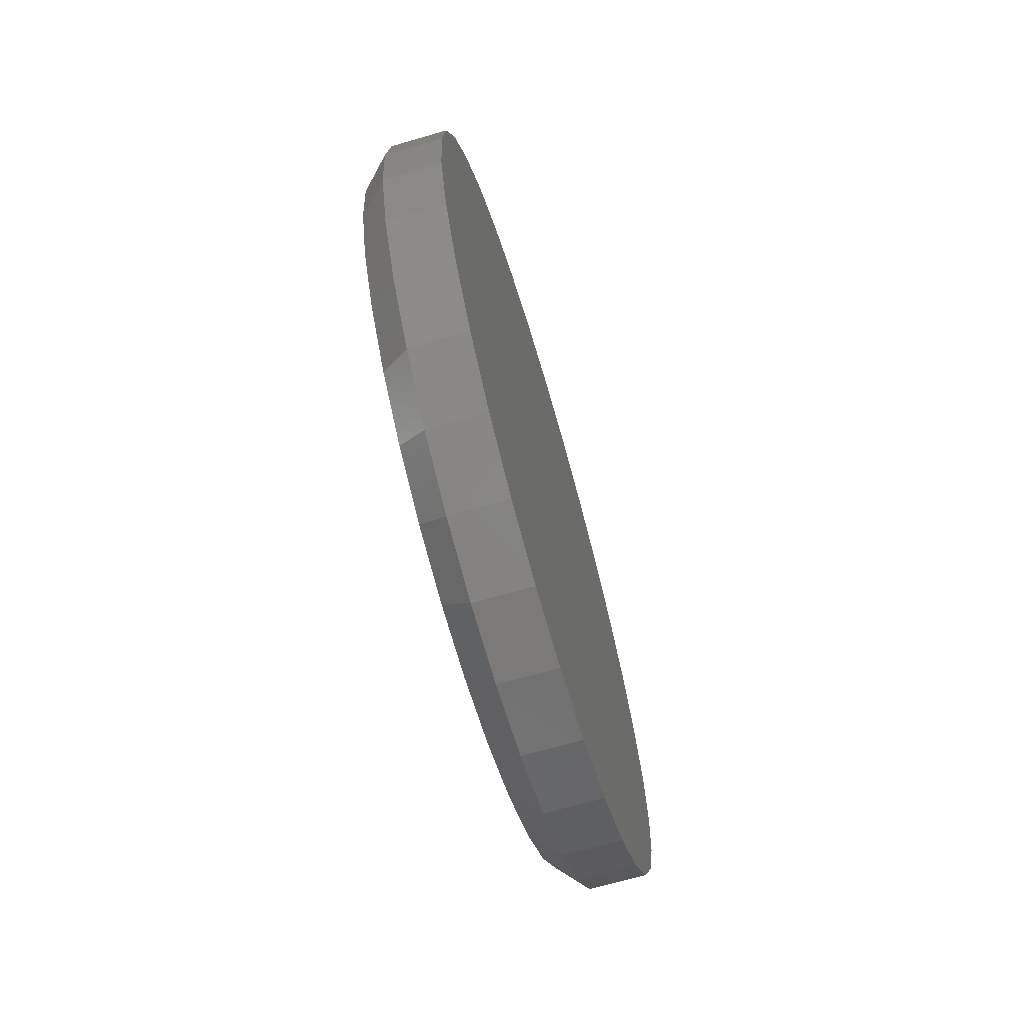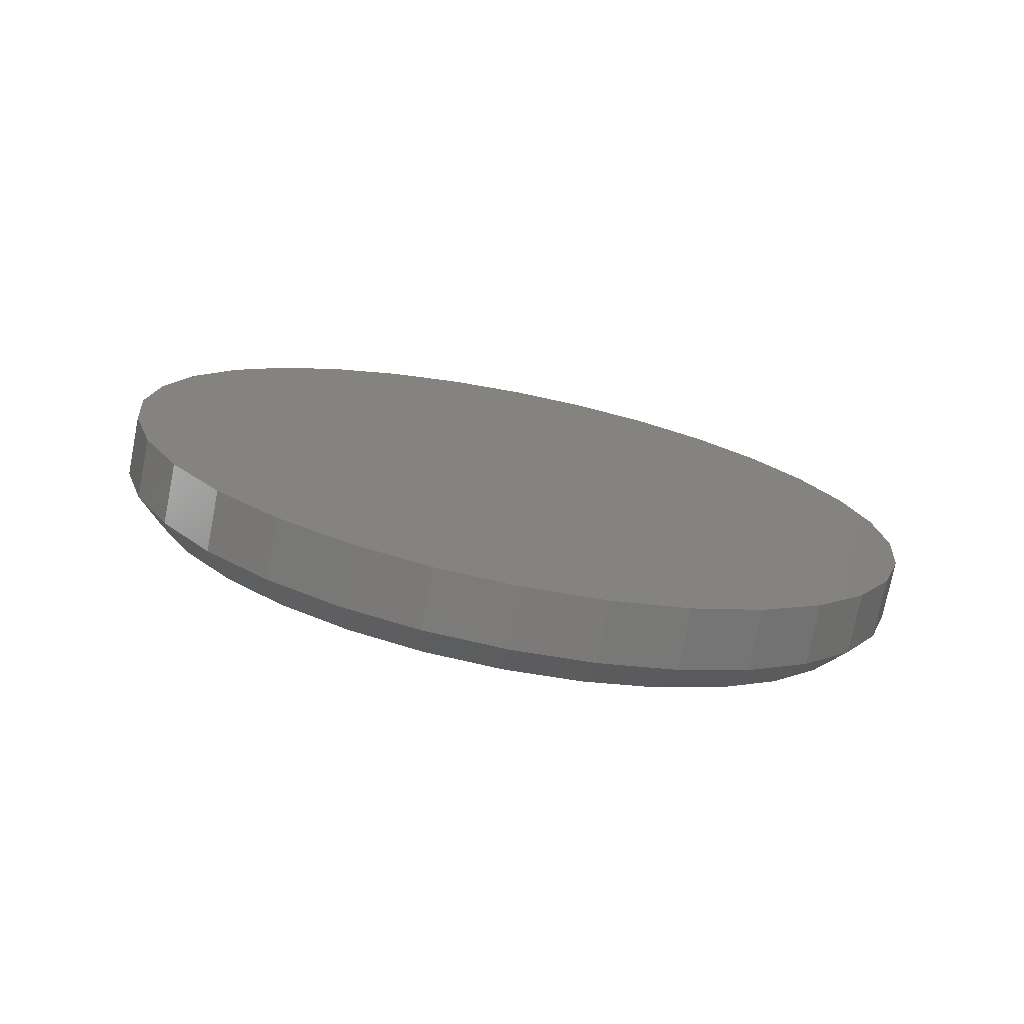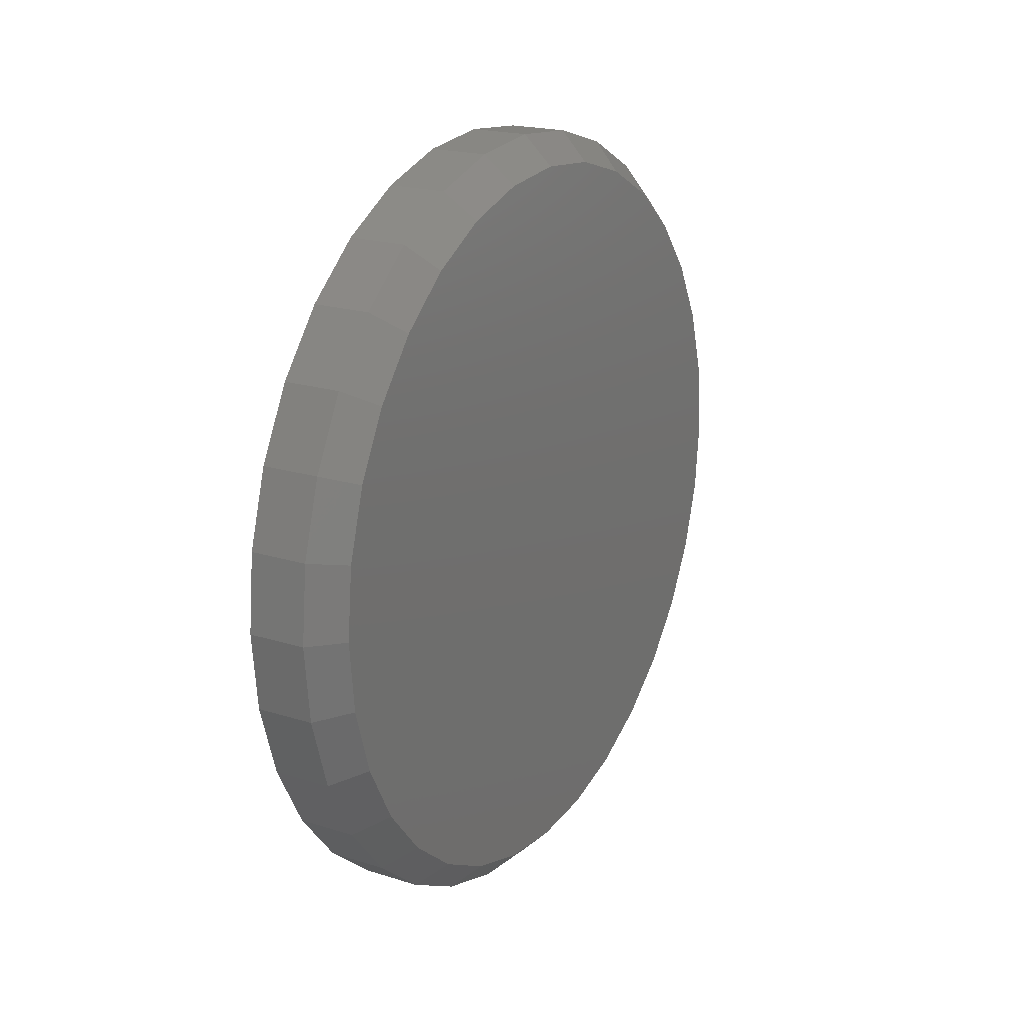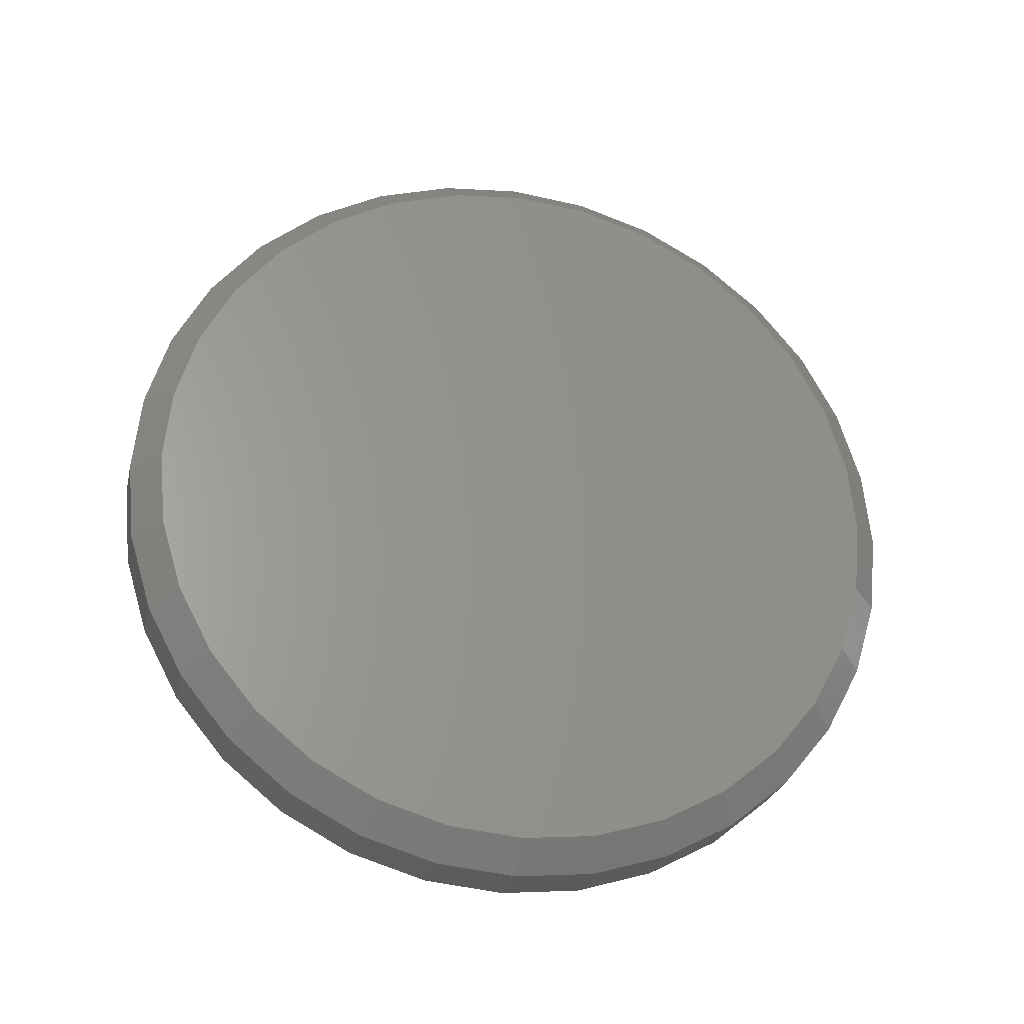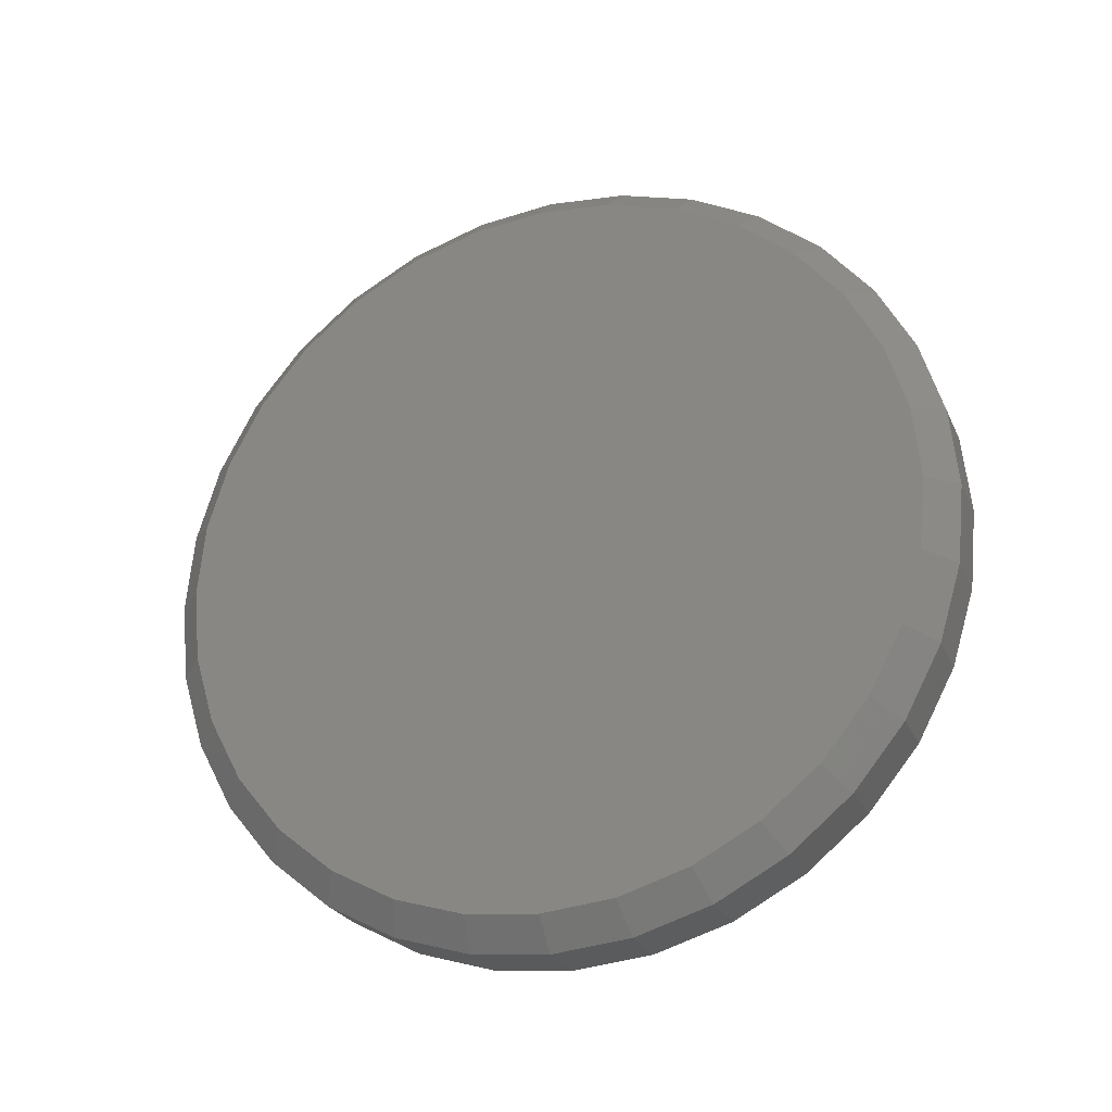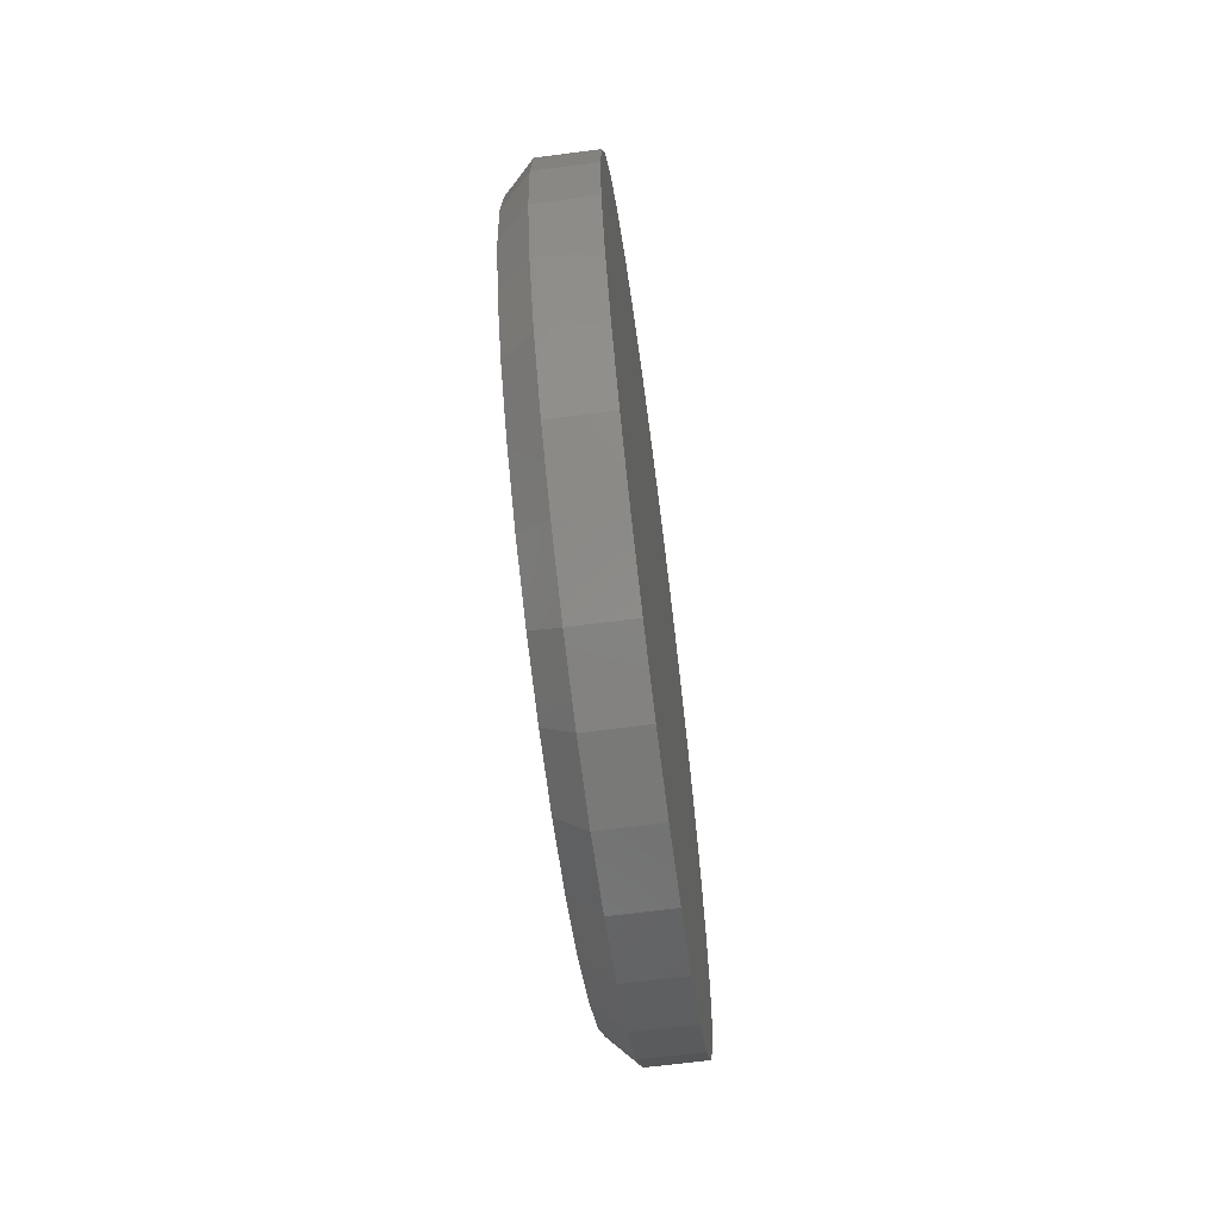
<metadata>
{"format":"stl","ext":"stl","renderer":"f3d","projection":"perspective","resolution":1024,"background":"white","views":[{"elev":-68.3,"azim":16.2,"up":"+Z"},{"elev":-74.6,"azim":78.8,"up":"+Z"},{"elev":20.1,"azim":-150.0,"up":"+Y"},{"elev":-26.5,"azim":-102.9,"up":"+Y"},{"elev":-25.4,"azim":-69.7,"up":"+Z"},{"elev":-66.1,"azim":7.4,"up":"+Y"}]}
</metadata>
<code>
# stl→obj: 96 verts, 188 faces
v -0.04688 0.007895 0.3951
v -0.04688 0.08497 0.3875
v -0.04688 -0.06918 0.3875
v -0.04688 0.007895 -0.3951
v -0.04688 -0.06918 -0.3875
v -0.04688 0.08497 -0.3875
v -0.04688 -0.1433 -0.365
v -0.04688 0.1591 -0.365
v -0.04688 -0.2116 -0.3285
v -0.04688 0.2274 -0.3285
v -0.04688 -0.2715 -0.2794
v -0.04688 0.2872 -0.2794
v -0.04688 -0.3206 -0.2195
v -0.04688 0.3364 -0.2195
v -0.04688 -0.3571 -0.1512
v -0.04688 0.3729 -0.1512
v -0.04688 -0.3796 -0.07707
v -0.04688 0.3954 -0.07707
v -0.04688 -0.3872 -1.566e-16
v -0.04688 0.403 -1.747e-16
v -0.04688 -0.3796 0.07707
v -0.04688 0.3954 0.07707
v -0.04688 -0.3571 0.1512
v -0.04688 0.3729 0.1512
v -0.04688 -0.3206 0.2195
v -0.04688 0.3364 0.2195
v -0.04688 -0.2715 0.2794
v -0.04688 0.2872 0.2794
v -0.04688 -0.2116 0.3285
v -0.04688 0.2274 0.3285
v -0.04688 -0.1433 0.365
v -0.04688 0.1591 0.365
v -0.01562 0.4342 -5.556e-16
v 0.04688 0.4342 -7.251e-17
v -0.01562 0.426 -0.08317
v 0.04688 0.426 -0.08317
v -0.01562 0.4018 -0.1631
v 0.04688 0.4018 -0.1631
v -0.01562 0.3624 -0.2368
v 0.04688 0.3624 -0.2368
v -0.01562 0.3093 -0.3015
v 0.04688 0.3093 -0.3015
v -0.01562 0.2447 -0.3545
v 0.04688 0.2447 -0.3545
v -0.01562 0.171 -0.3939
v 0.04688 0.171 -0.3939
v -0.01562 0.09106 -0.4181
v 0.04688 0.09106 -0.4181
v -0.01562 0.007895 -0.4263
v 0.04688 0.007895 -0.4263
v -0.01562 -0.07528 -0.4181
v 0.04688 -0.07528 -0.4181
v -0.01562 -0.1552 -0.3939
v 0.04688 -0.1552 -0.3939
v -0.01562 -0.229 -0.3545
v 0.04688 -0.229 -0.3545
v -0.01562 -0.2936 -0.3015
v 0.04688 -0.2936 -0.3015
v -0.01562 -0.3466 -0.2368
v 0.04688 -0.3466 -0.2368
v -0.01562 -0.386 -0.1631
v 0.04688 -0.386 -0.1631
v -0.01562 -0.4102 -0.08317
v 0.04688 -0.4102 -0.08317
v -0.01562 -0.4184 -1.574e-16
v 0.04688 -0.4184 3.19e-17
v -0.01562 -0.4102 0.08317
v 0.04688 -0.4102 0.08317
v -0.01562 -0.386 0.1631
v 0.04688 -0.386 0.1631
v -0.01562 -0.3466 0.2368
v 0.04688 -0.3466 0.2368
v -0.01562 -0.2936 0.3015
v 0.04688 -0.2936 0.3015
v -0.01562 -0.229 0.3545
v 0.04688 -0.229 0.3545
v -0.01562 -0.1552 0.3939
v 0.04688 -0.1552 0.3939
v -0.01562 -0.07528 0.4181
v 0.04688 -0.07528 0.4181
v -0.01562 0.007895 0.4263
v 0.04688 0.007895 0.4263
v -0.01562 0.09106 0.4181
v 0.04688 0.09106 0.4181
v -0.01562 0.171 0.3939
v 0.04688 0.171 0.3939
v -0.01562 0.2447 0.3545
v 0.04688 0.2447 0.3545
v -0.01562 0.3093 0.3015
v 0.04688 0.3093 0.3015
v -0.01562 0.3624 0.2368
v 0.04688 0.3624 0.2368
v -0.01562 0.4018 0.1631
v 0.04688 0.4018 0.1631
v -0.01562 0.426 0.08317
v 0.04688 0.426 0.08317
f 1 2 3
f 4 5 6
f 6 5 7
f 6 7 8
f 8 7 9
f 8 9 10
f 10 9 11
f 10 11 12
f 12 11 13
f 12 13 14
f 14 13 15
f 14 15 16
f 16 15 17
f 16 17 18
f 18 17 19
f 18 19 20
f 20 19 21
f 20 21 22
f 22 21 23
f 22 23 24
f 24 23 25
f 24 25 26
f 26 25 27
f 26 27 28
f 28 27 29
f 28 29 30
f 30 29 31
f 30 31 32
f 32 31 3
f 32 3 2
f 33 34 35
f 35 34 36
f 35 36 37
f 37 36 38
f 37 38 39
f 39 38 40
f 39 40 41
f 41 40 42
f 41 42 43
f 43 42 44
f 43 44 45
f 45 44 46
f 45 46 47
f 47 46 48
f 47 48 49
f 49 48 50
f 49 50 51
f 51 50 52
f 51 52 53
f 53 52 54
f 53 54 55
f 55 54 56
f 55 56 57
f 57 56 58
f 57 58 59
f 59 58 60
f 59 60 61
f 61 60 62
f 61 62 63
f 63 62 64
f 63 64 65
f 65 64 66
f 65 66 67
f 67 66 68
f 67 68 69
f 69 68 70
f 69 70 71
f 71 70 72
f 71 72 73
f 73 72 74
f 73 74 75
f 75 74 76
f 75 76 77
f 77 76 78
f 77 78 79
f 79 78 80
f 79 80 81
f 81 80 82
f 81 82 83
f 83 82 84
f 83 84 85
f 85 84 86
f 85 86 87
f 87 86 88
f 87 88 89
f 89 88 90
f 89 90 91
f 91 90 92
f 91 92 93
f 93 92 94
f 93 94 95
f 95 94 96
f 95 96 33
f 33 96 34
f 81 2 1
f 1 79 81
f 30 87 28
f 28 87 89
f 28 89 26
f 26 89 91
f 26 91 24
f 24 91 93
f 24 93 22
f 22 93 95
f 22 95 20
f 20 95 33
f 75 29 73
f 73 29 27
f 73 27 71
f 71 27 25
f 71 25 69
f 69 25 23
f 69 23 67
f 67 23 21
f 67 21 65
f 65 21 19
f 87 30 85
f 85 30 32
f 85 32 83
f 83 32 2
f 83 2 81
f 29 75 31
f 31 75 77
f 31 77 3
f 3 77 79
f 3 79 1
f 49 5 4
f 4 47 49
f 9 55 11
f 11 55 57
f 11 57 13
f 13 57 59
f 13 59 15
f 15 59 61
f 15 61 17
f 17 61 63
f 17 63 19
f 19 63 65
f 43 10 41
f 41 10 12
f 41 12 39
f 39 12 14
f 39 14 37
f 37 14 16
f 37 16 35
f 35 16 18
f 35 18 33
f 33 18 20
f 55 9 53
f 53 9 7
f 53 7 51
f 51 7 5
f 51 5 49
f 10 43 8
f 8 43 45
f 8 45 6
f 6 45 47
f 6 47 4
f 80 84 82
f 84 80 86
f 86 80 78
f 86 78 88
f 88 78 76
f 88 76 90
f 90 76 74
f 90 74 92
f 92 74 72
f 92 72 94
f 94 72 70
f 94 70 96
f 96 70 68
f 96 68 34
f 34 68 66
f 34 66 36
f 36 66 64
f 36 64 38
f 38 64 62
f 38 62 40
f 40 62 60
f 40 60 42
f 42 60 58
f 42 58 44
f 44 58 56
f 44 56 46
f 46 56 54
f 46 54 48
f 48 54 52
f 48 52 50

</code>
